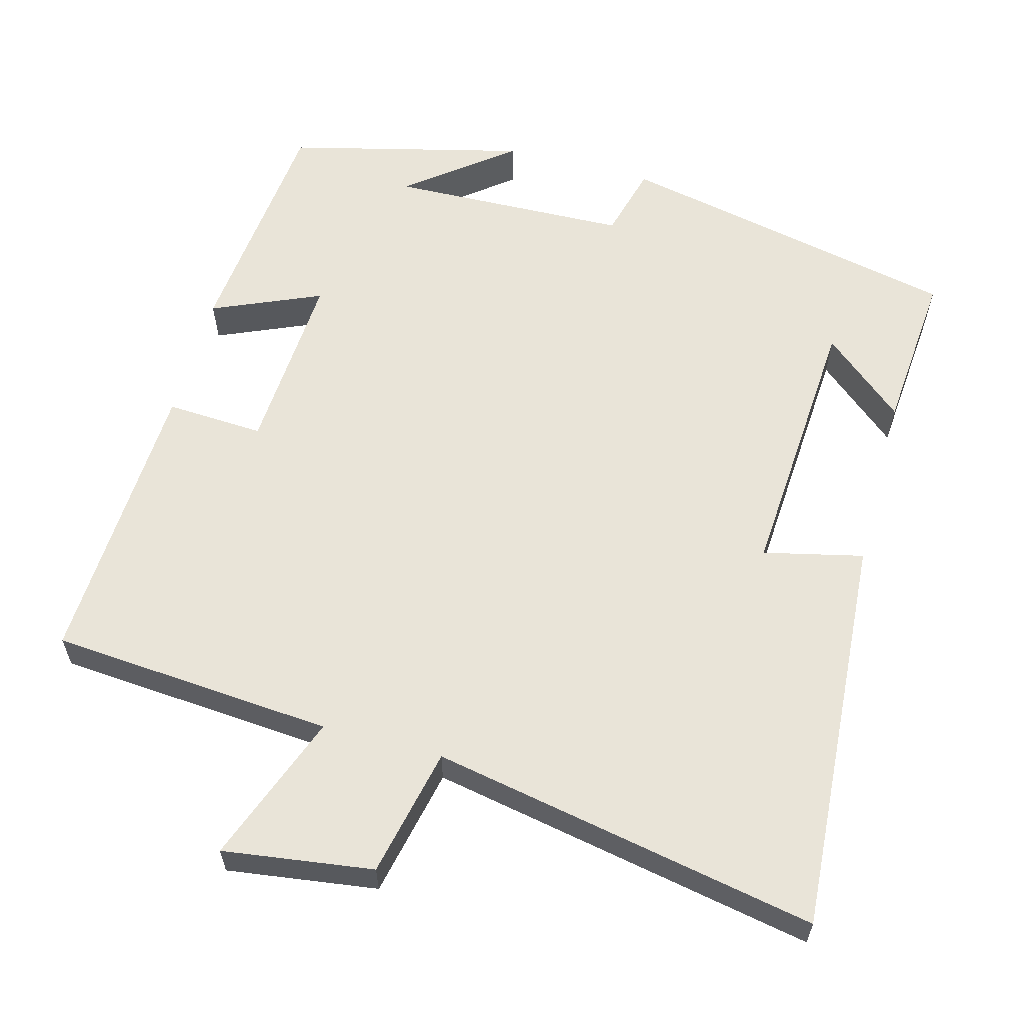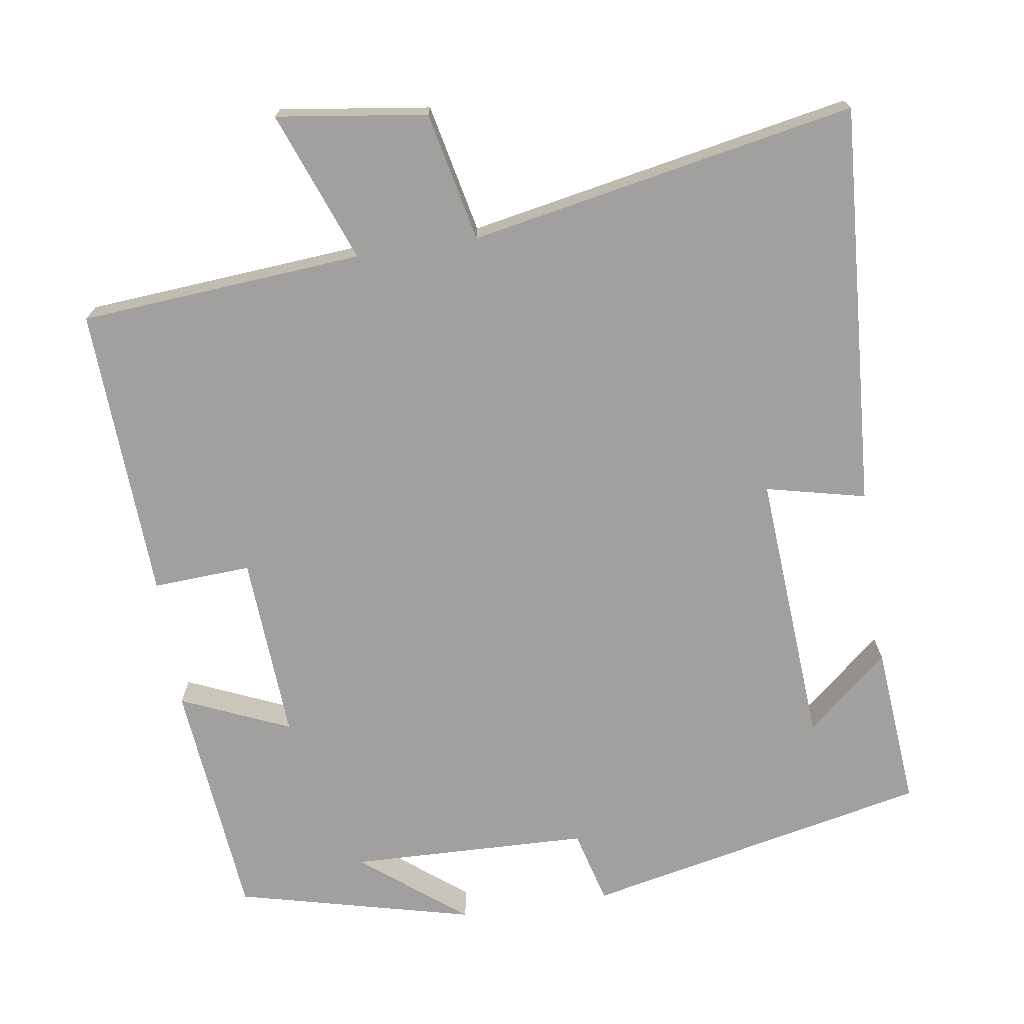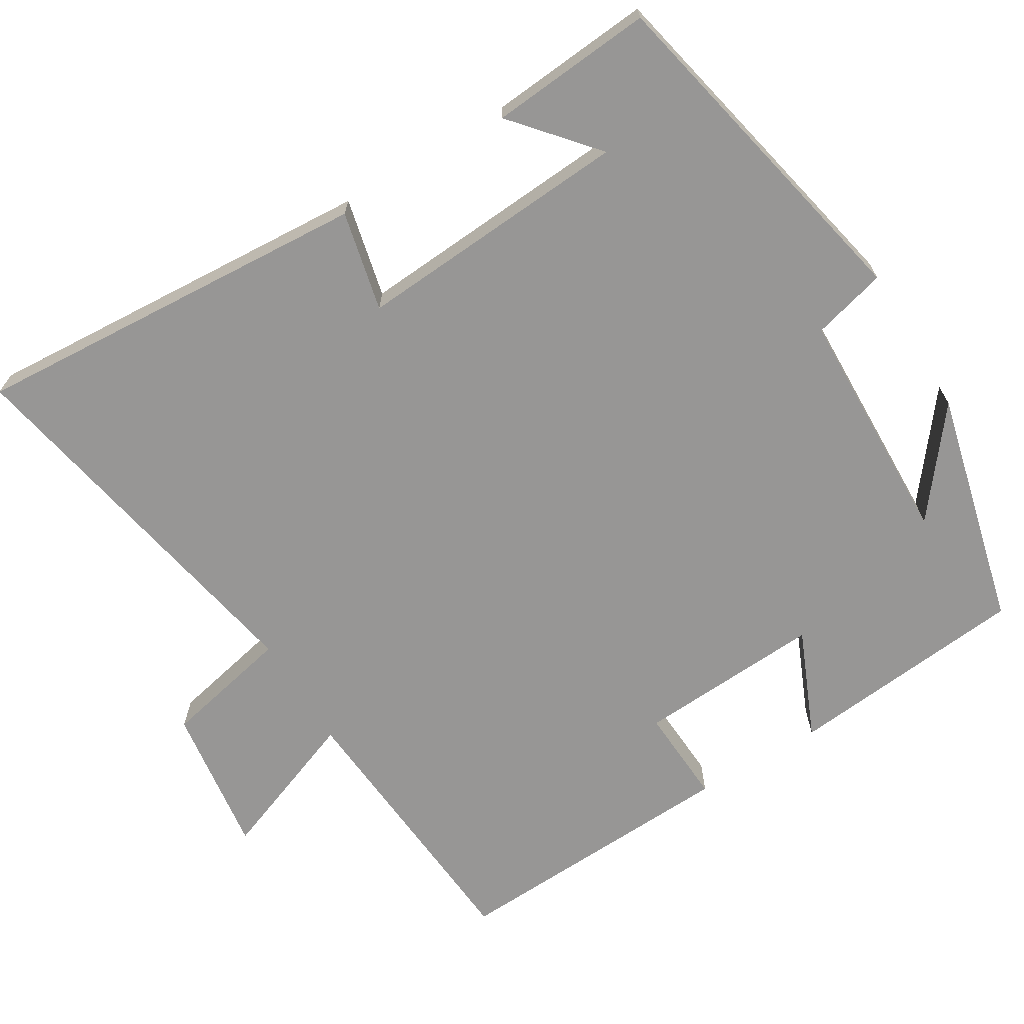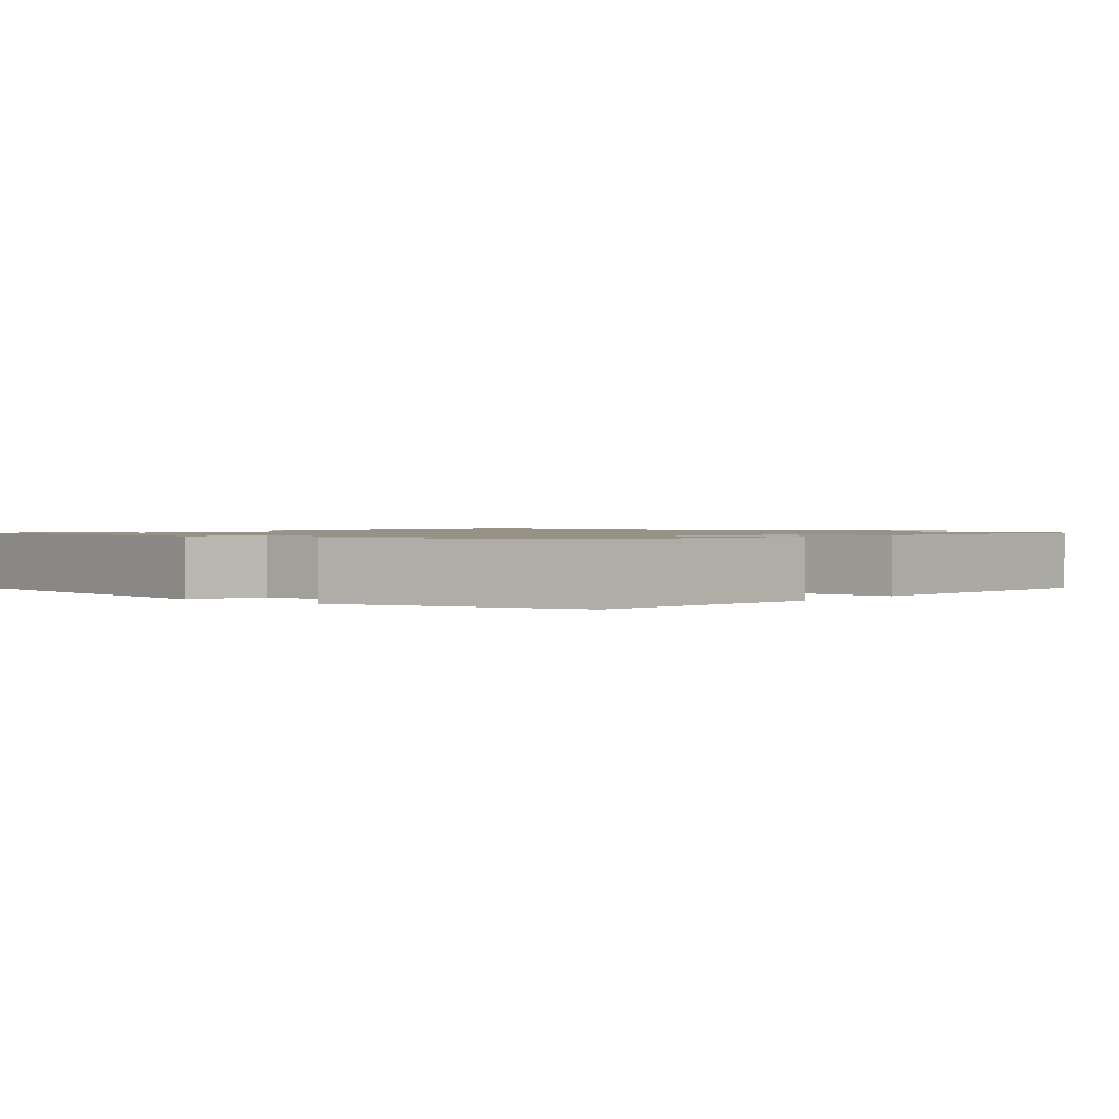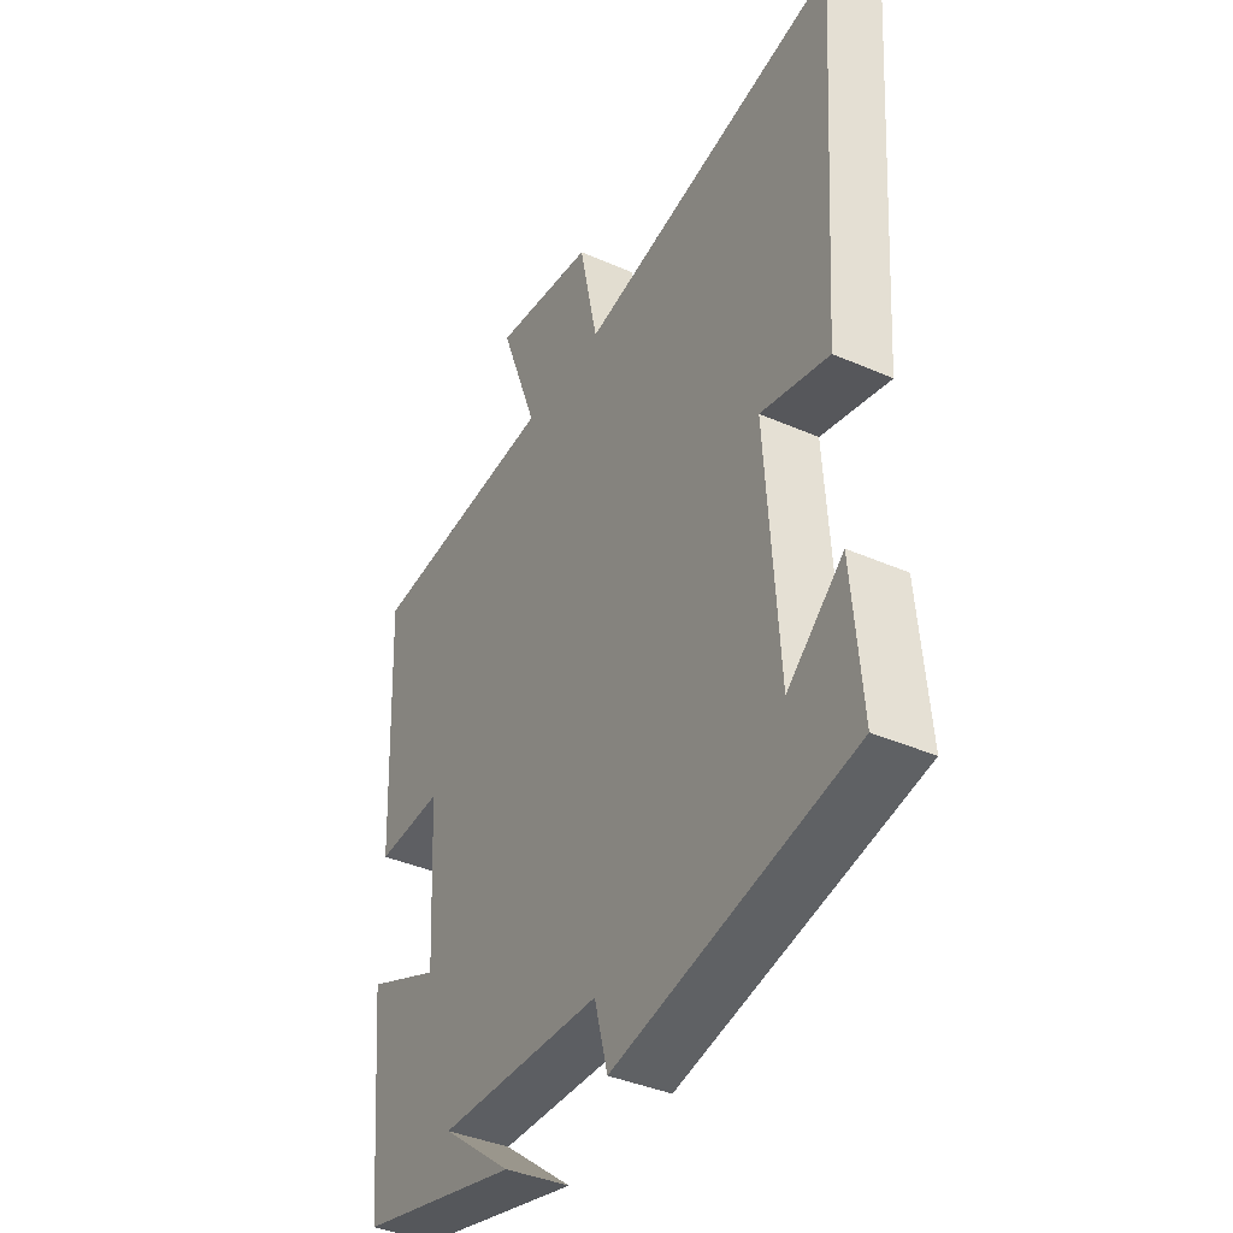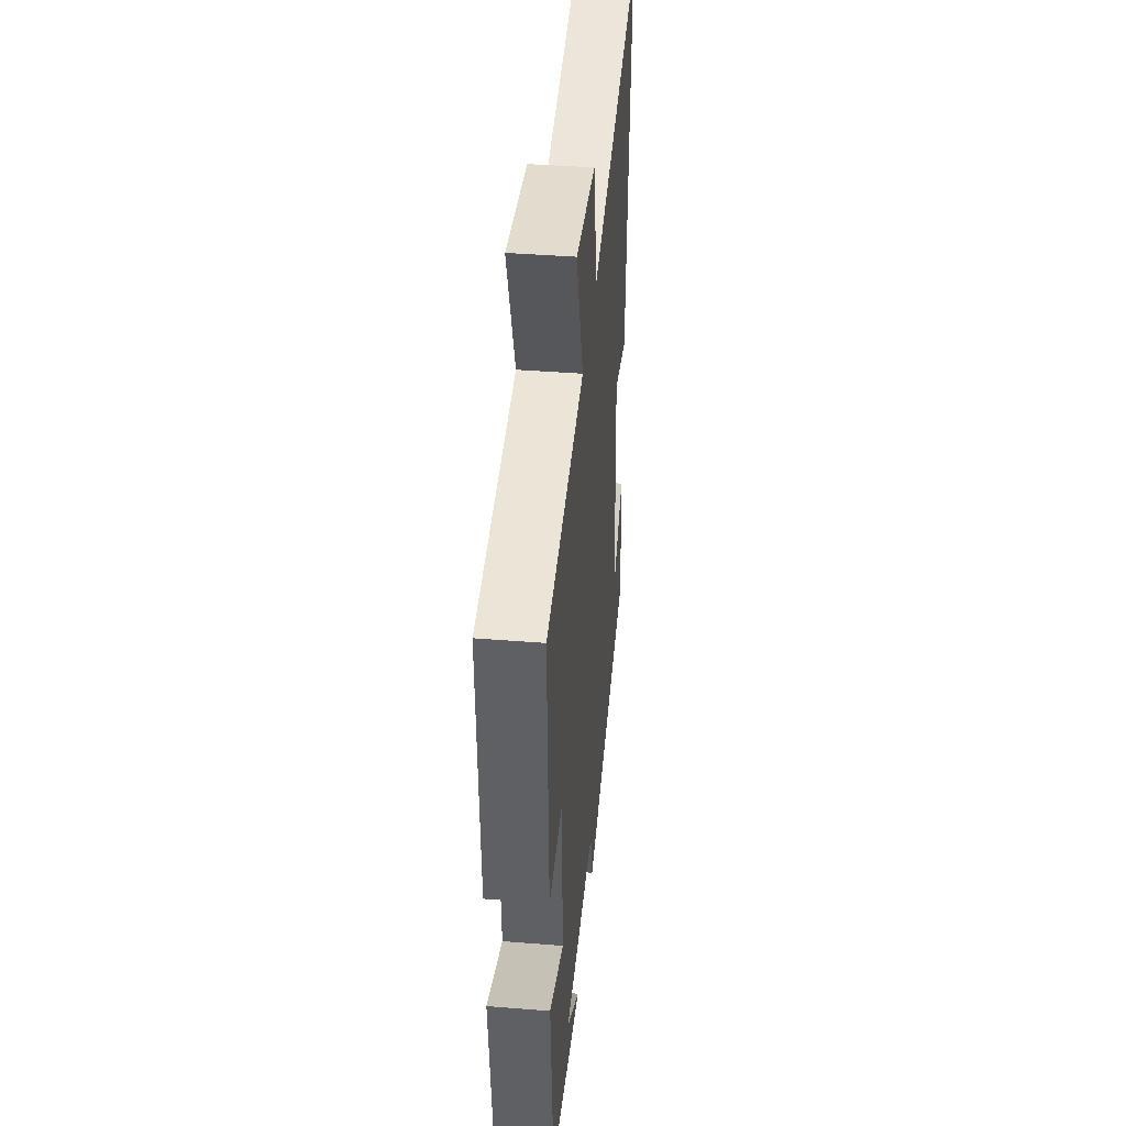
<metadata>
{"format":"obj","ext":"obj","renderer":"f3d","projection":"perspective","resolution":1024,"background":"white","views":[{"elev":60.0,"azim":15.2,"up":"+Y"},{"elev":-71.8,"azim":8.7,"up":"+Y"},{"elev":-68.0,"azim":121.4,"up":"+Y"},{"elev":1.2,"azim":-140.7,"up":"+Y"},{"elev":-39.1,"azim":61.2,"up":"+Z"},{"elev":41.8,"azim":-84.5,"up":"+Z"}]}
</metadata>
<code>
v 0.518 0.07 -0.402
v 0.056 0.07 -0.5
v 0.03 0.07 -0.401
v -0.29 0.07 -0.391
v -0.152 0.07 -0.5
v -0.469 0.07 -0.421
v -0.5 0.07 -0.099
v -0.355 0.07 -0.162
v -0.369 0.07 0.086
v -0.5 0.07 0.079
v -0.517 0.07 0.471
v -0.139 0.07 0.5
v -0.214 0.07 0.7
v -0.014 0.07 0.672
v 0.023 0.07 0.5
v 0.537 0.07 0.597
v 0.5 0.07 0.06
v 0.367 0.07 0.091
v 0.391 0.07 -0.277
v 0.5 0.07 -0.184
v 0.518 0 -0.402
v 0.056 0 -0.5
v 0.03 0 -0.401
v -0.29 0 -0.391
v -0.152 0 -0.5
v -0.469 0 -0.421
v -0.5 0 -0.099
v -0.355 0 -0.162
v -0.369 0 0.086
v -0.5 0 0.079
v -0.517 0 0.471
v -0.139 0 0.5
v -0.214 0 0.7
v -0.014 0 0.672
v 0.023 0 0.5
v 0.537 0 0.597
v 0.5 0 0.06
v 0.367 0 0.091
v 0.391 0 -0.277
v 0.5 0 -0.184
f 19 20 1
f 15 16 17 18
f 15 18 19
f 12 13 14 15
f 12 15 19
f 9 10 11 12
f 8 9 12 19
f 6 7 8
f 4 5 6
f 4 6 8 19
f 19 1 2 3
f 3 4 19
f 21 40 39
f 38 37 36 35
f 39 38 35
f 35 34 33 32
f 39 35 32
f 32 31 30 29
f 39 32 29 28
f 28 27 26
f 26 25 24
f 39 28 26 24
f 23 22 21 39
f 39 24 23
f 1 21 22 2
f 2 22 23 3
f 3 23 24 4
f 4 24 25 5
f 5 25 26 6
f 6 26 27 7
f 7 27 28 8
f 8 28 29 9
f 9 29 30 10
f 10 30 31 11
f 11 31 32 12
f 12 32 33 13
f 13 33 34 14
f 14 34 35 15
f 15 35 36 16
f 16 36 37 17
f 17 37 38 18
f 18 38 39 19
f 19 39 40 20
f 20 40 21 1

</code>
